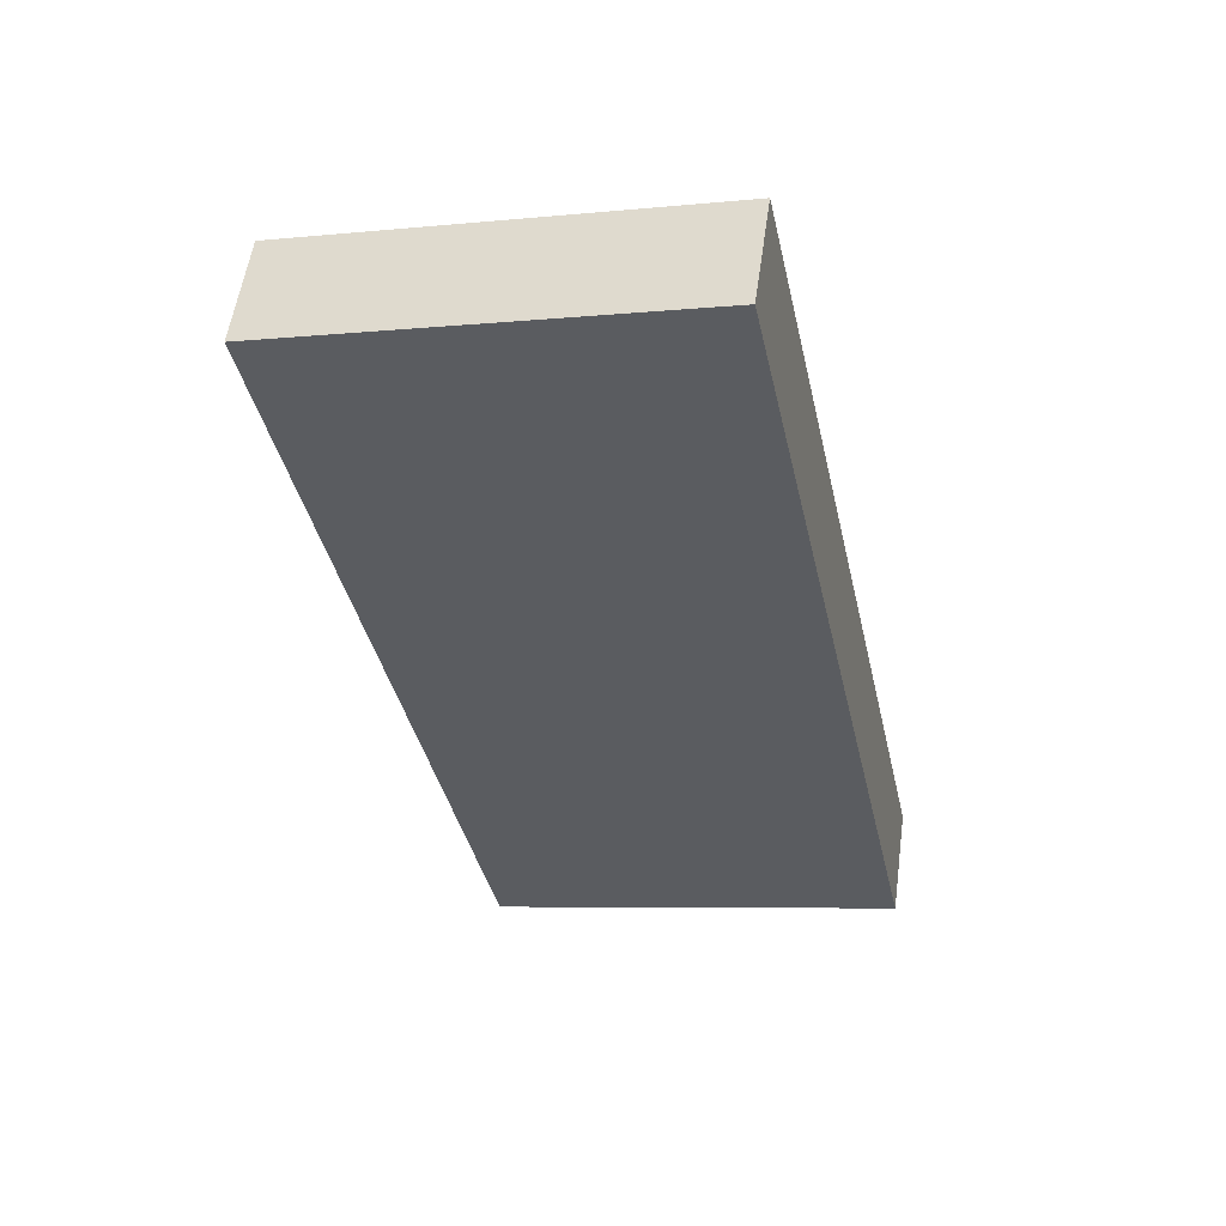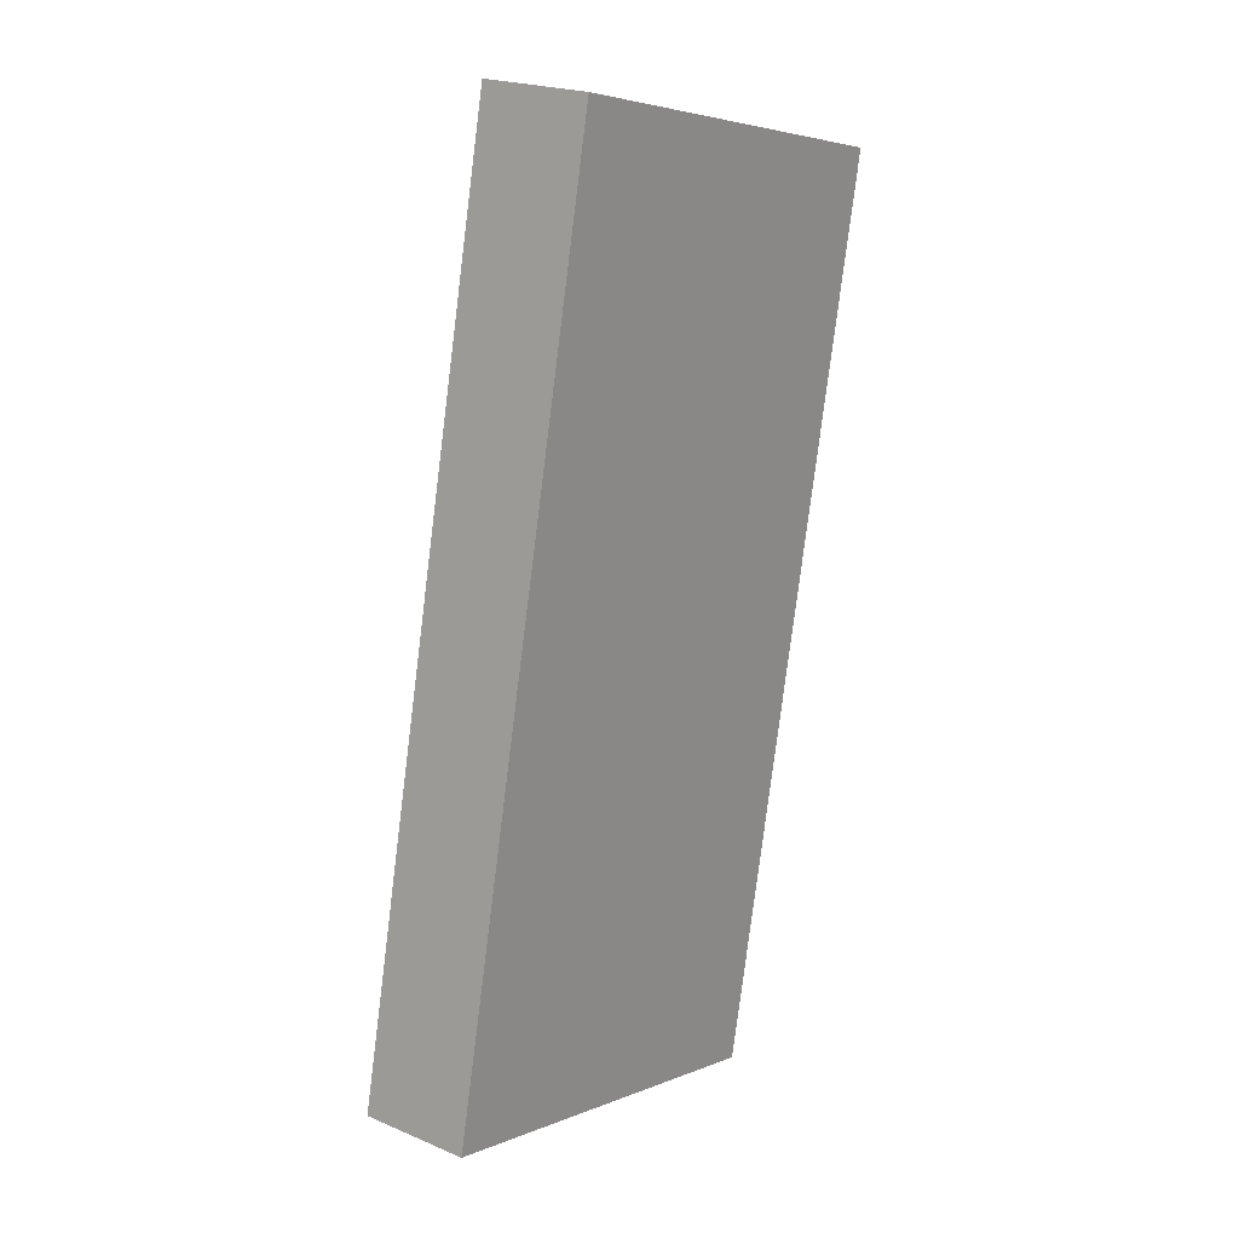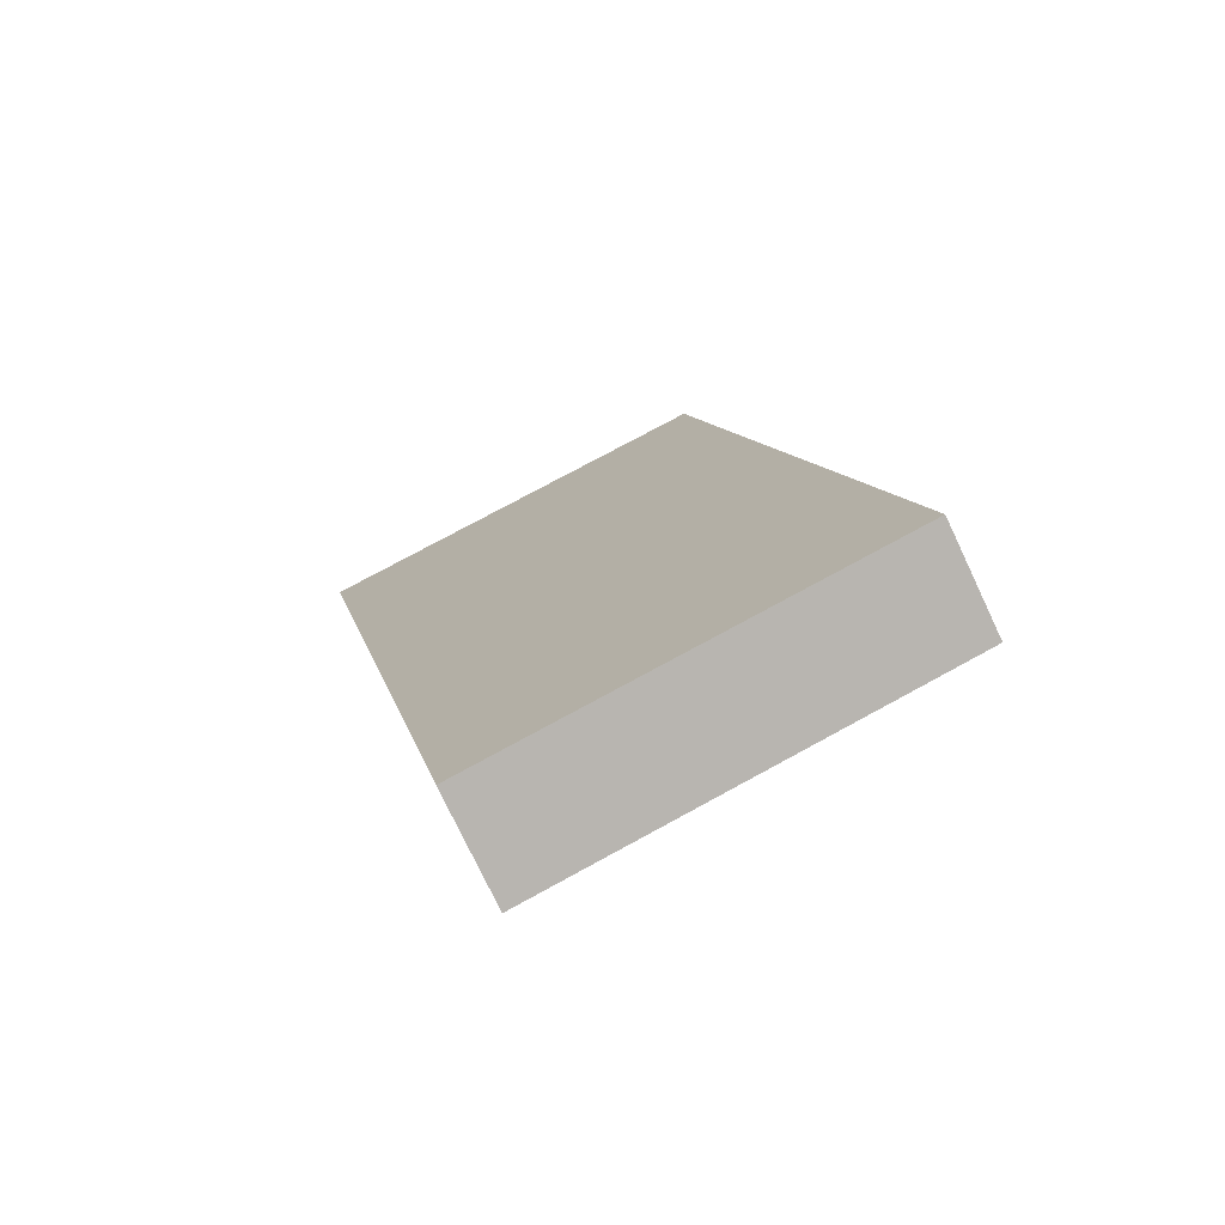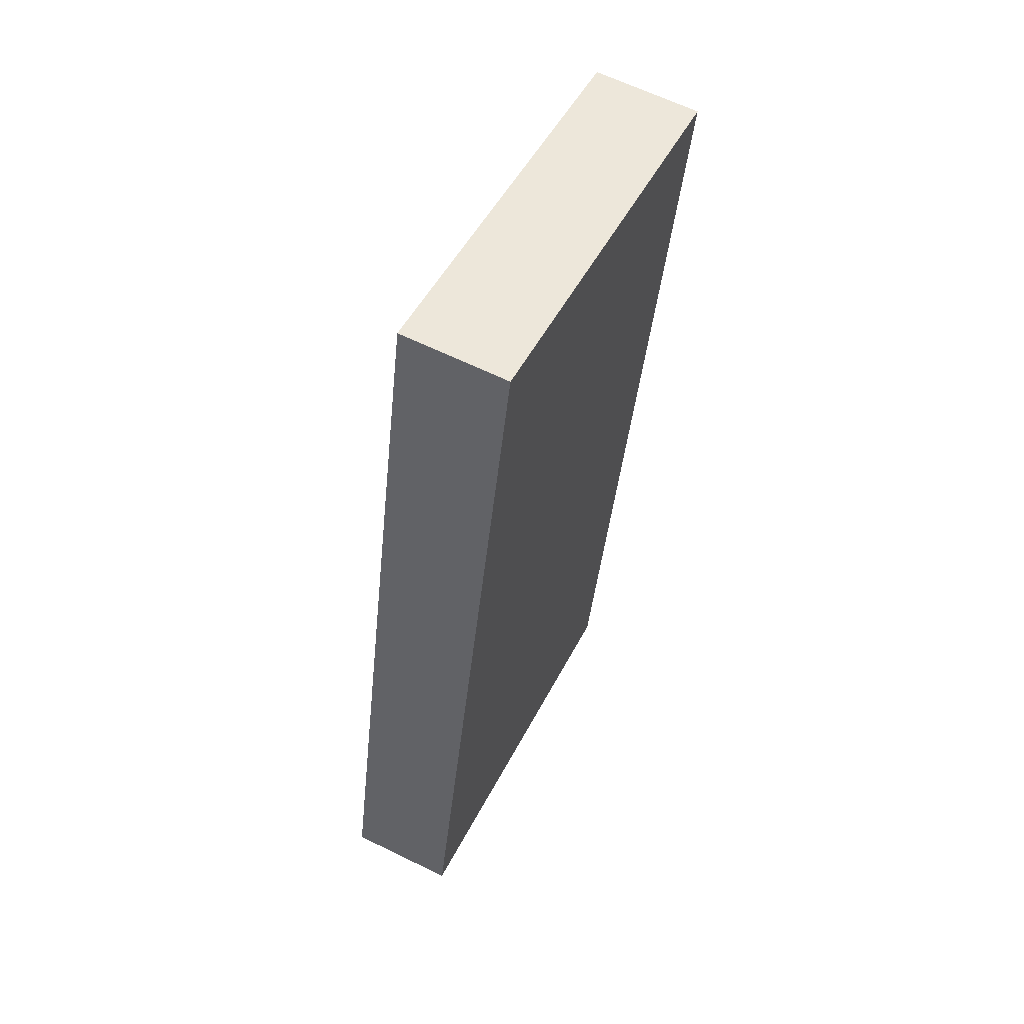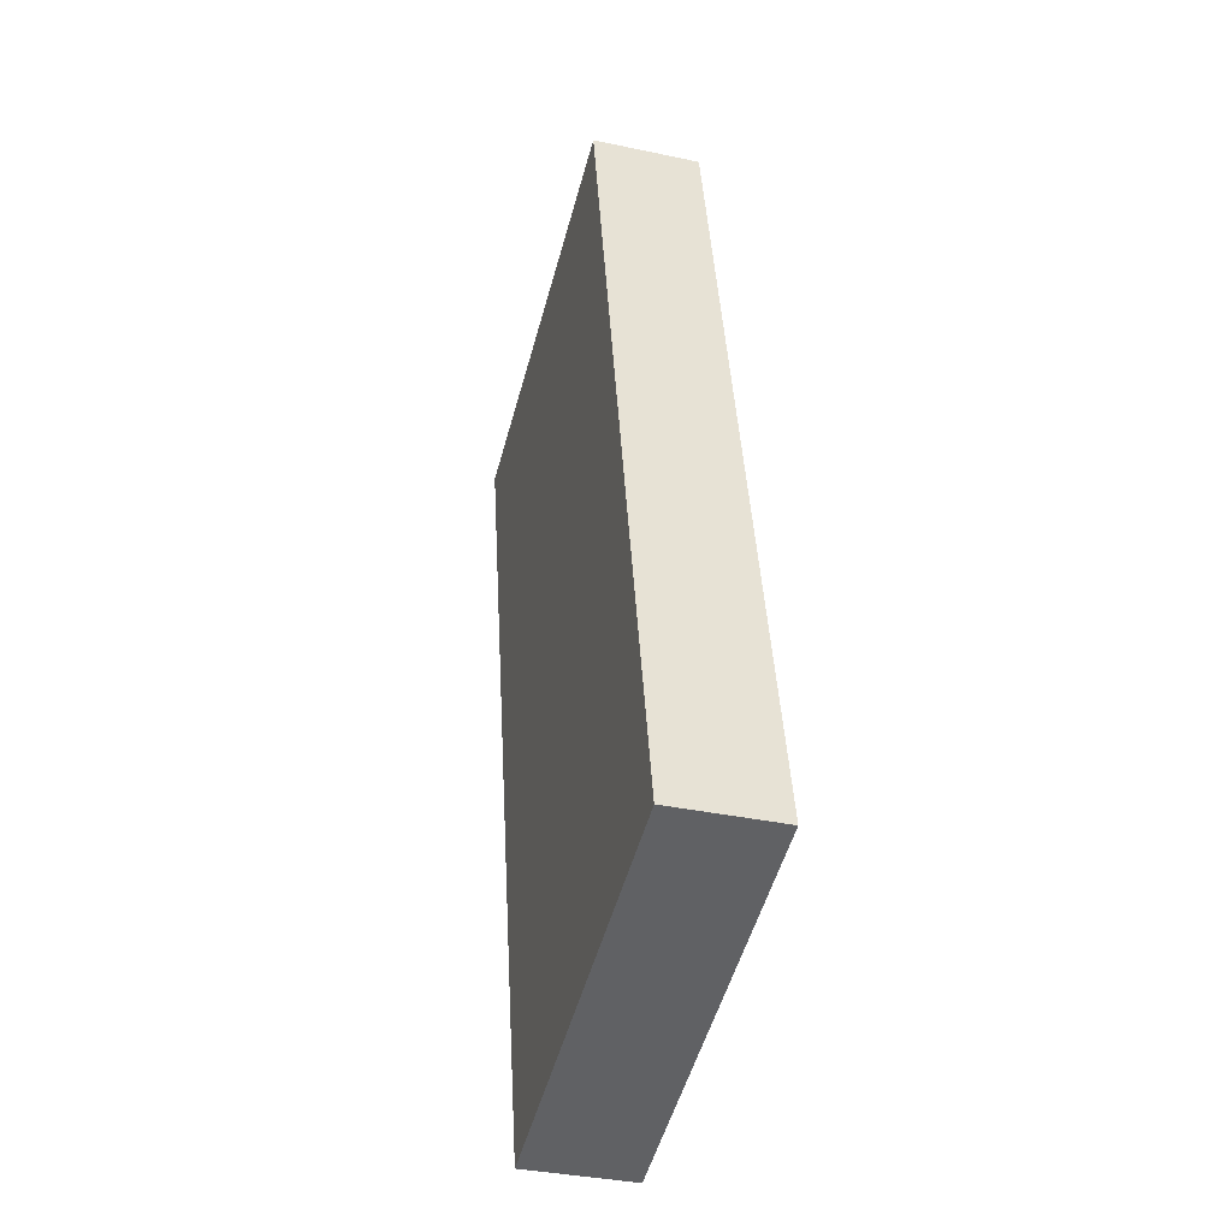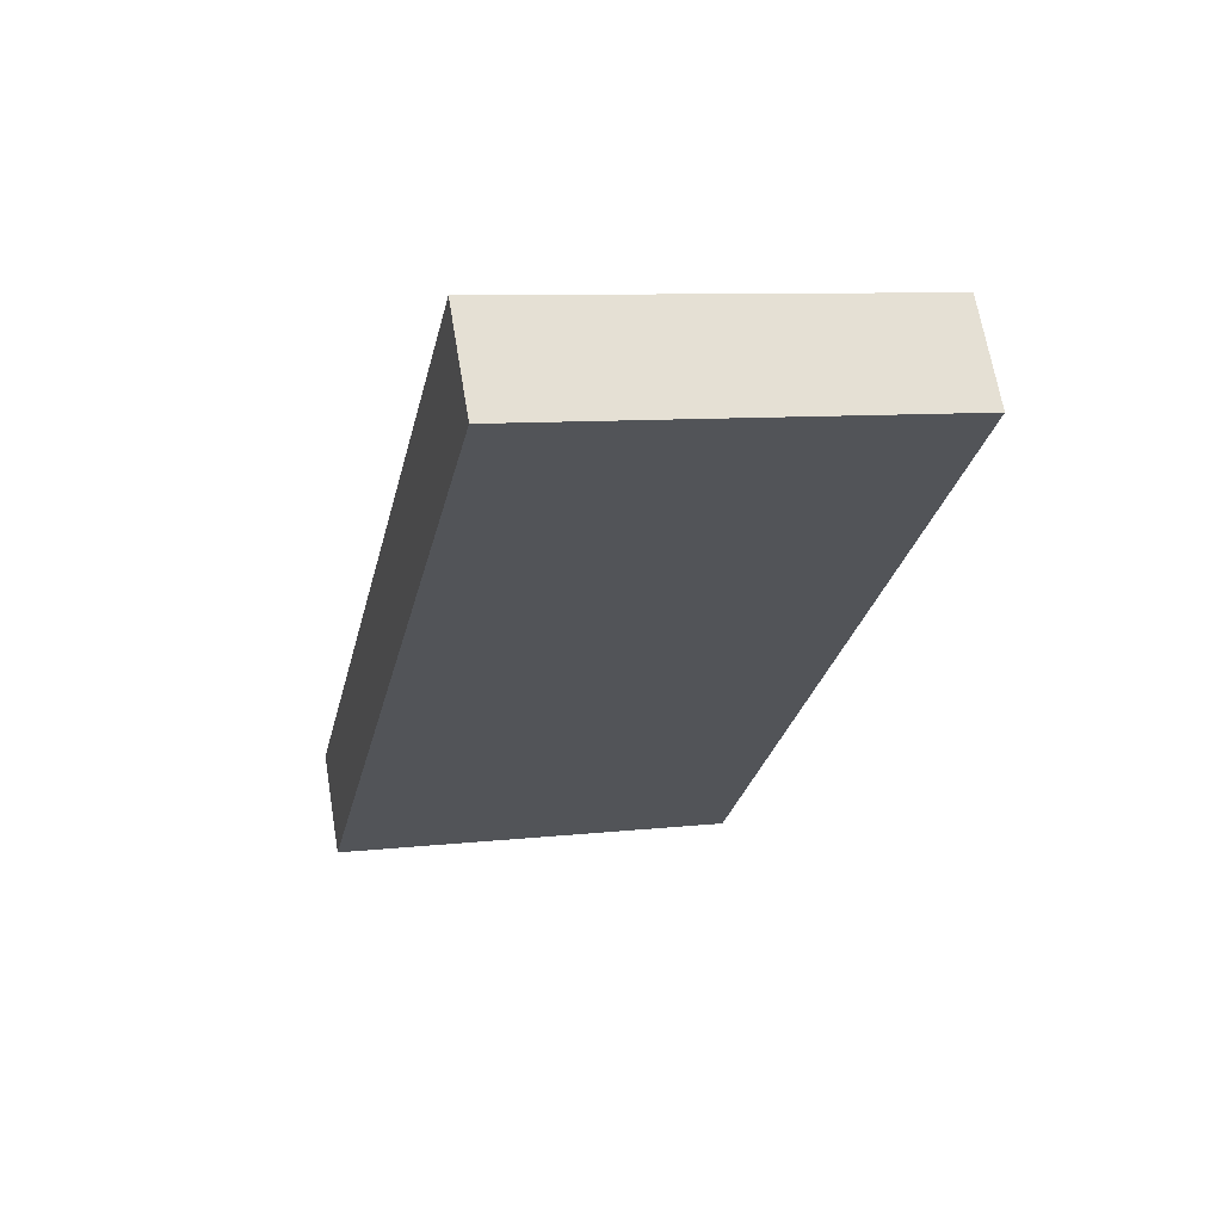
<metadata>
{"format":"obj","ext":"obj","renderer":"f3d","projection":"perspective","resolution":1024,"background":"white","views":[{"elev":55.0,"azim":-172.1,"up":"+Z"},{"elev":21.5,"azim":-53.1,"up":"+Z"},{"elev":-75.4,"azim":-154.7,"up":"+Z"},{"elev":63.2,"azim":-63.6,"up":"+Z"},{"elev":-36.4,"azim":-105.5,"up":"+Z"},{"elev":66.0,"azim":-9.4,"up":"+Z"}]}
</metadata>
<code>
v  0 0.719 4.403e-17
v  3.944 0.719 5.134
v  2.729 0.719 -0.679
v  1.229 0.719 5.833
v  2.729 4.158e-17 -0.679
v  0 0 0
v  1.229 -3.572e-16 5.833
v  3.944 -3.144e-16 5.134
g defaultobject
f 1 2 3
f 2 1 4
f 5 1 3
f 1 5 6
f 6 4 1
f 4 6 7
f 7 2 4
f 2 7 8
f 8 3 2
f 3 8 5
f 8 6 5
f 6 8 7

</code>
